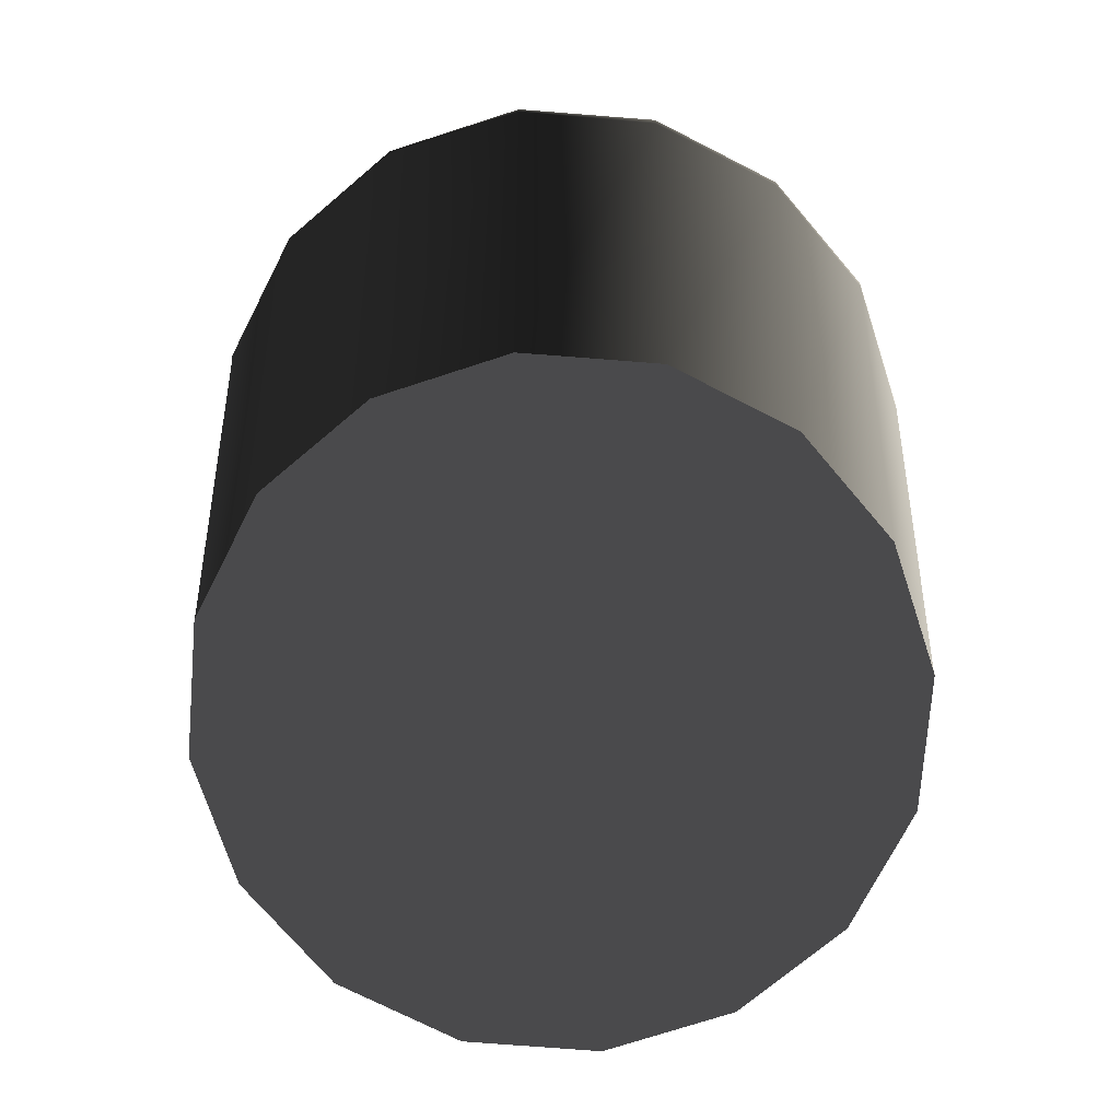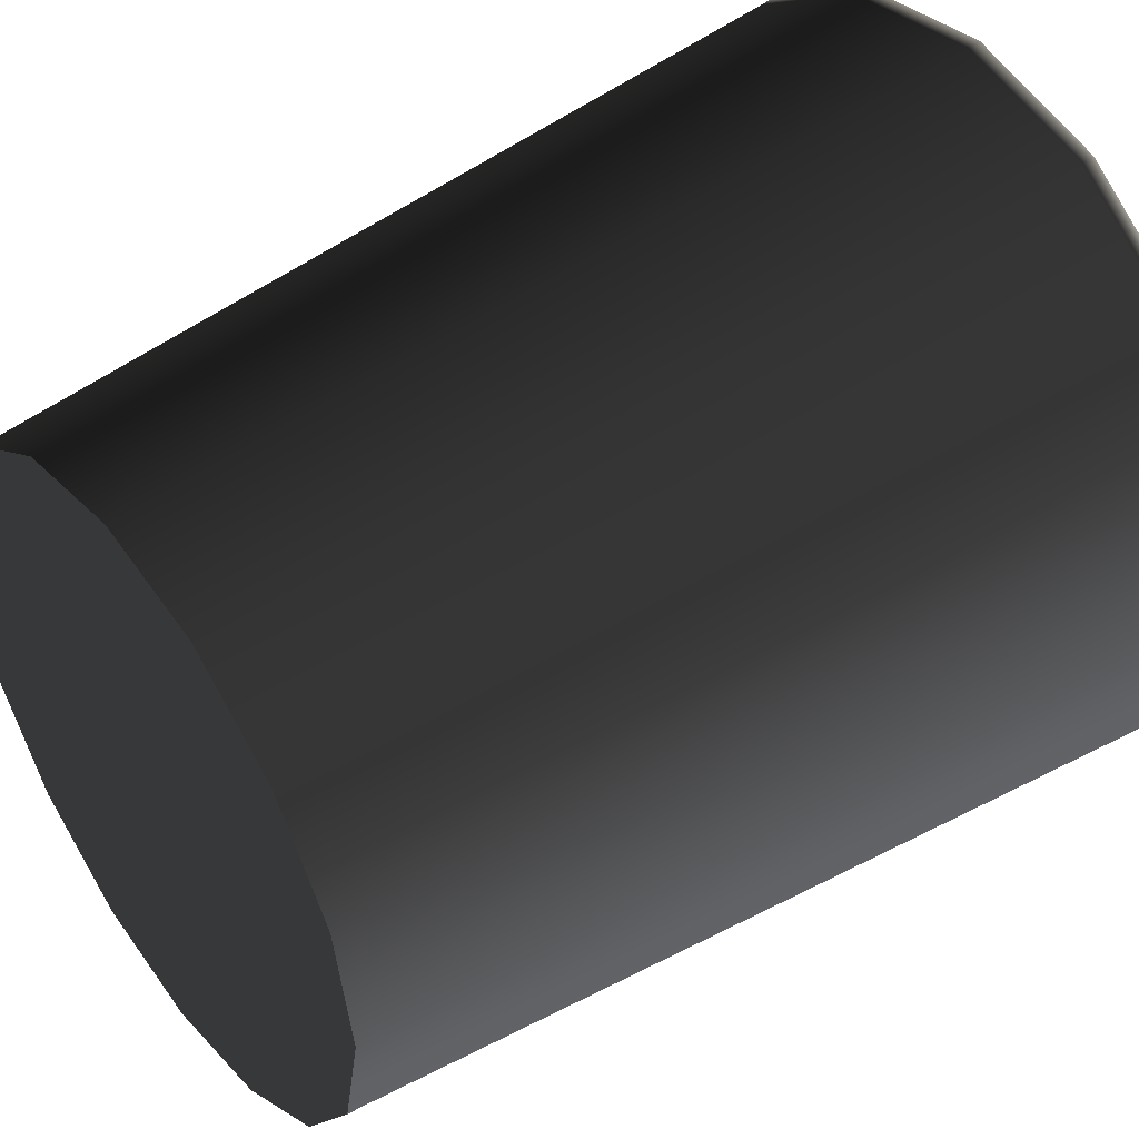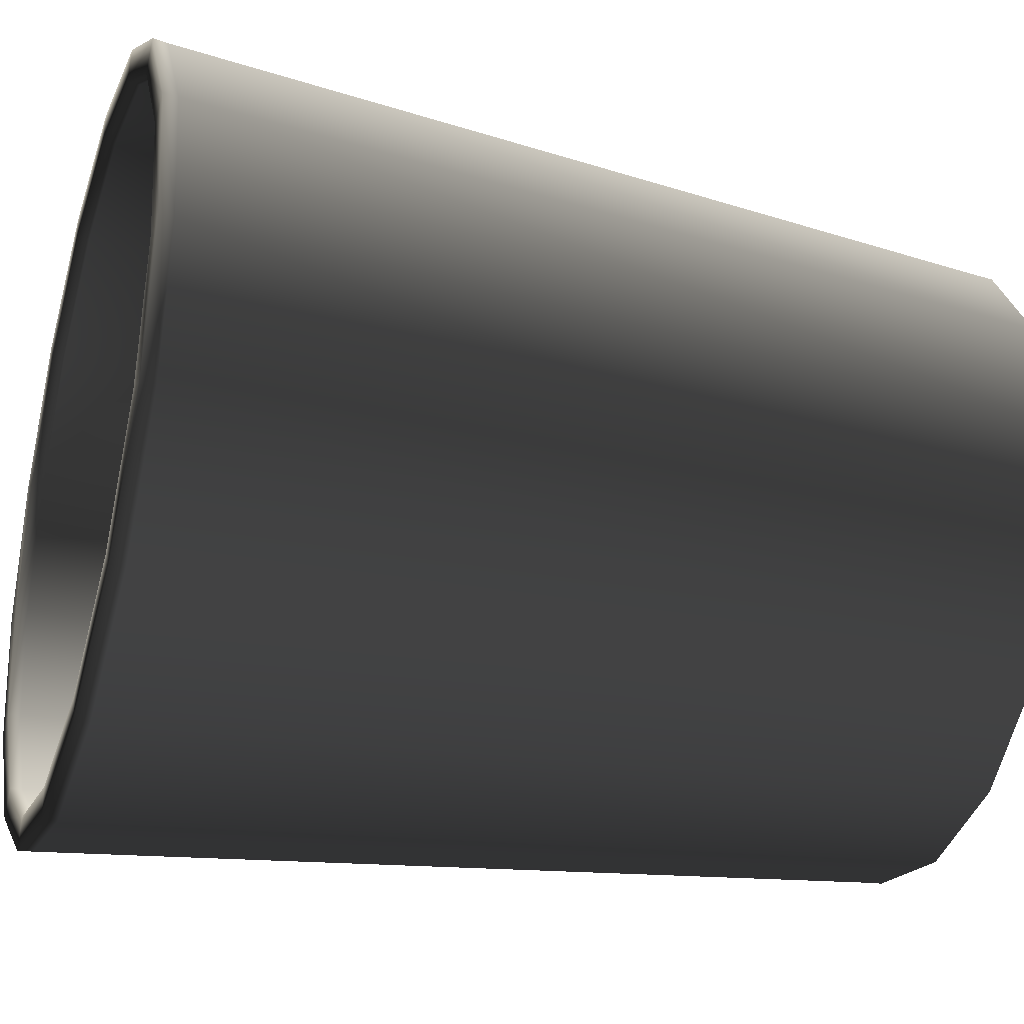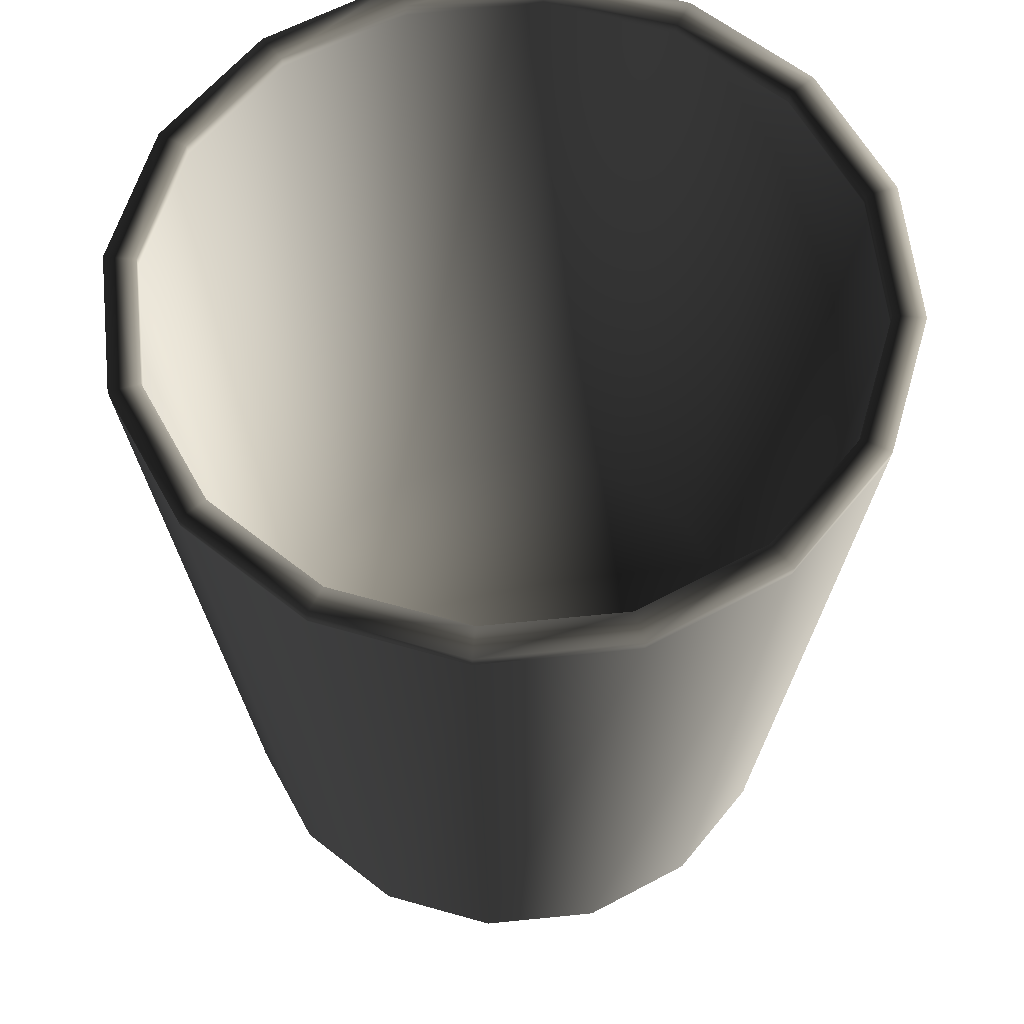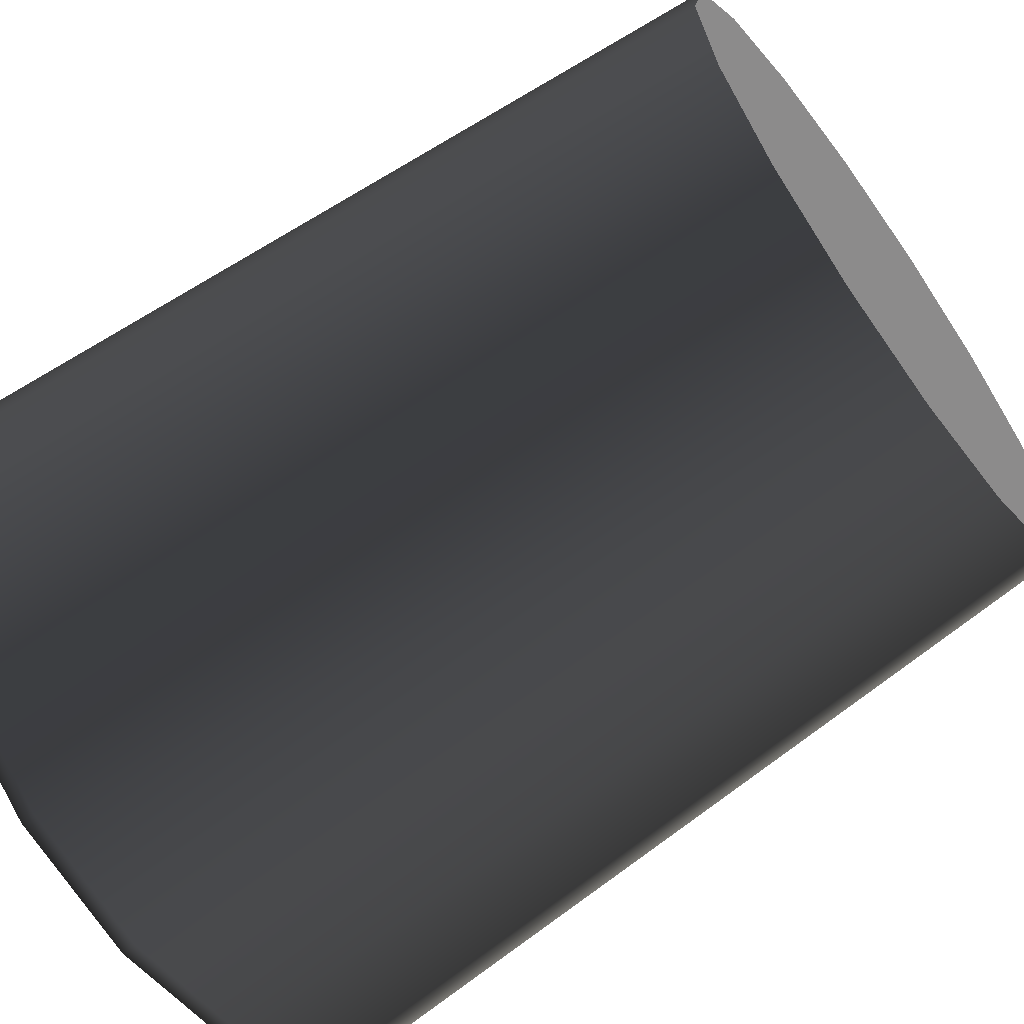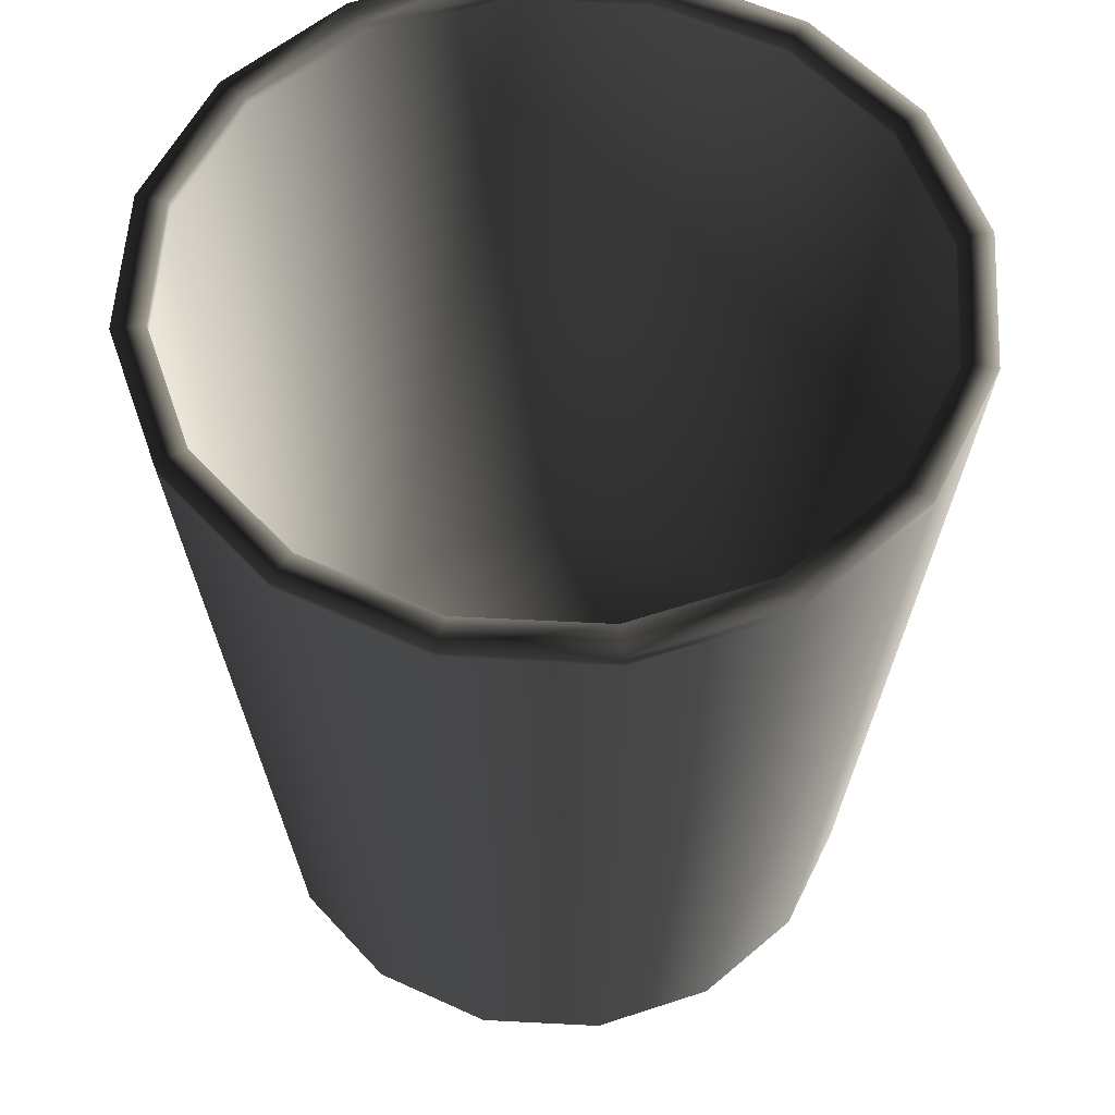
<metadata>
{"format":"obj","ext":"obj","renderer":"f3d","projection":"perspective","resolution":1024,"background":"white","views":[{"elev":-72.3,"azim":119.2,"up":"+Z"},{"elev":46.3,"azim":-126.0,"up":"+Y"},{"elev":-29.6,"azim":72.0,"up":"+Y"},{"elev":61.0,"azim":5.1,"up":"+Z"},{"elev":-64.0,"azim":125.9,"up":"+Y"},{"elev":56.4,"azim":-8.0,"up":"+Z"}]}
</metadata>
<code>
v 0.01174 0.0284 0.03448
v -5.007e-07 0.02821 0.03448
v -5.009e-07 0.03075 0.03448
v 0.0108 0.0261 0.03448
v 0.02174 0.02173 0.03448
v 0.01995 0.01995 0.03448
v 0.0284 0.01173 0.03448
v 0.0261 0.01079 0.03448
v 0.03075 -6.695e-06 0.03448
v 0.02822 -6.695e-06 0.03448
v 0.0284 -0.01174 0.03448
v 0.0261 -0.01081 0.03448
v 0.02174 -0.02174 0.03448
v 0.01995 -0.01996 0.03448
v 0.01174 -0.02841 0.03448
v 0.0108 -0.02611 0.03448
v -4.956e-07 -0.03076 0.03448
v -4.958e-07 -0.02822 0.03448
v -0.01174 -0.02841 0.03448
v -0.0108 -0.02611 0.03448
v -0.02174 -0.02174 0.03448
v -0.01995 -0.01996 0.03448
v -0.02841 -0.01174 0.03448
v -0.0261 -0.01081 0.03448
v -0.03075 -6.7e-06 0.03448
v -0.02822 -6.7e-06 0.03448
v -0.02841 0.01173 0.03448
v -0.0261 0.01079 0.03448
v -0.02174 0.02173 0.03448
v -0.01995 0.01995 0.03448
v -0.01174 0.0284 0.03448
v -0.0108 0.0261 0.03448
v -5.009e-07 0.03075 0.03448
v -5.007e-07 0.02821 0.03448
v 0.01991 0.0199 0.03352
v 0.0108 0.0261 0.03448
v 0.01995 0.01995 0.03448
v 0.02601 0.01074 0.03352
v 0.01606 0.01605 -0.02922
v 0.0261 0.01079 0.03448
v 0.02099 0.008679 -0.02922
v 0.02817 -6.695e-06 0.03352
v 0.02822 -6.695e-06 0.03448
v 0.02272 -6.696e-06 -0.02922
v 0.02601 -0.01076 0.03352
v 0.0261 -0.01081 0.03448
v 0.02099 -0.008692 -0.02922
v -5.007e-07 0.02816 0.03352
v -0.0108 0.0261 0.03448
v -5.007e-07 0.02821 0.03448
v -0.01075 0.026 0.03352
v -0.01995 0.01995 0.03448
v -0.008686 0.02098 -0.02922
v -5.002e-07 0.02272 -0.02922
v -0.02817 -6.7e-06 0.03352
v -0.0261 -0.01081 0.03448
v -0.02822 -6.7e-06 0.03448
v -0.02601 0.01074 0.03352
v -0.02272 -6.7e-06 -0.02922
v -0.0261 0.01079 0.03448
v -0.02099 0.008679 -0.02922
v -0.01991 0.0199 0.03352
v -0.01995 0.01995 0.03448
v -0.01606 0.01605 -0.02922
v -0.01075 0.026 0.03352
v -0.008686 0.02098 -0.02922
v -0.01075 -0.02602 0.03352
v -4.958e-07 -0.02822 0.03448
v -0.0108 -0.02611 0.03448
v -0.01991 -0.01991 0.03352
v -0.008686 -0.02099 -0.02922
v -0.01995 -0.01996 0.03448
v -0.01606 -0.01606 -0.02922
v -0.02601 -0.01076 0.03352
v -0.0261 -0.01081 0.03448
v -0.02099 -0.008692 -0.02922
v -0.02817 -6.7e-06 0.03352
v -0.02272 -6.7e-06 -0.02922
v 0.0284 0.01173 0.03448
v 0.03066 -6.695e-06 0.03334
v 0.03075 -6.695e-06 0.03448
v 0.02831 0.01173 0.03334
v 0.02174 0.02173 0.03448
v 0.02521 -6.696e-06 -0.03334
v 0.02164 0.02164 0.03334
v 0.02329 0.009665 -0.03334
v 0.02512 -6.696e-06 -0.03448
v 0.01784 0.01783 -0.03334
v 0.02324 0.009618 -0.03448
v 0.01779 0.01779 -0.03448
v 0.01174 0.0284 0.03448
v 0.02164 0.02164 0.03334
v 0.02174 0.02173 0.03448
v 0.01174 0.0283 0.03334
v -5.009e-07 0.03075 0.03448
v 0.01784 0.01783 -0.03334
v -5.009e-07 0.03065 0.03334
v 0.009671 0.02328 -0.03334
v 0.01779 0.01779 -0.03448
v -5.004e-07 0.02521 -0.03334
v 0.009624 0.02323 -0.03448
v -5.004e-07 0.02511 -0.03448
v -0.01174 0.0284 0.03448
v -5.009e-07 0.03065 0.03334
v -5.009e-07 0.03075 0.03448
v -0.01174 0.0283 0.03334
v -0.02174 0.02173 0.03448
v -5.004e-07 0.02521 -0.03334
v -0.02164 0.02164 0.03334
v -0.009672 0.02328 -0.03334
v -5.004e-07 0.02511 -0.03448
v -0.01784 0.01783 -0.03334
v -0.009625 0.02323 -0.03448
v -0.009625 0.02323 -0.03448
v -0.01784 0.01783 -0.03334
v -0.01779 0.01779 -0.03448
v -0.02329 0.009665 -0.03334
v -0.02324 0.009618 -0.03448
v -0.02831 0.01173 0.03334
v -0.02164 0.02164 0.03334
v -0.02521 -6.7e-06 -0.03334
v -0.02512 -6.7e-06 -0.03448
v -0.02841 0.01173 0.03448
v -0.02174 0.02173 0.03448
v -0.03075 -6.7e-06 0.03448
v -0.03066 -6.7e-06 0.03334
v -0.02841 -0.01174 0.03448
v -0.02831 -0.01174 0.03334
v -0.02329 -0.009678 -0.03334
v -0.02324 -0.009631 -0.03448
v -0.02174 -0.02174 0.03448
v -0.02831 -0.01174 0.03334
v -0.02841 -0.01174 0.03448
v -0.02164 -0.02165 0.03334
v -0.02329 -0.009678 -0.03334
v -0.01174 -0.02841 0.03448
v -0.01784 -0.01785 -0.03334
v -0.02324 -0.009631 -0.03448
v -0.01779 -0.0178 -0.03448
v -0.01174 -0.02832 0.03334
v -4.956e-07 -0.03076 0.03448
v -4.956e-07 -0.03067 0.03334
v -0.009672 -0.02329 -0.03334
v -0.009625 -0.02325 -0.03448
v -4.96e-07 -0.02522 -0.03334
v -4.96e-07 -0.02513 -0.03448
v 0.01174 -0.02841 0.03448
v -4.956e-07 -0.03067 0.03334
v -4.956e-07 -0.03076 0.03448
v 0.01174 -0.02832 0.03334
v -4.96e-07 -0.02522 -0.03334
v 0.02174 -0.02174 0.03448
v 0.009671 -0.02329 -0.03334
v -4.96e-07 -0.02513 -0.03448
v 0.009624 -0.02325 -0.03448
v 0.02164 -0.02165 0.03334
v 0.0284 -0.01174 0.03448
v 0.01784 -0.01785 -0.03334
v 0.01779 -0.0178 -0.03448
v 0.02831 -0.01174 0.03334
v 0.03075 -6.695e-06 0.03448
v 0.03066 -6.695e-06 0.03334
v 0.02329 -0.009678 -0.03334
v 0.02324 -0.009631 -0.03448
v 0.02521 -6.696e-06 -0.03334
v 0.02512 -6.696e-06 -0.03448
v 0.008685 0.02098 -0.02922
v 0.01991 0.0199 0.03352
v 0.01606 0.01605 -0.02922
v 0.01075 0.026 0.03352
v 0.0108 0.0261 0.03448
v -5.002e-07 0.02272 -0.02922
v -5.007e-07 0.02821 0.03448
v -5.007e-07 0.02816 0.03352
v -4.963e-07 -0.02273 -0.02922
v -0.01075 -0.02602 0.03352
v -0.008686 -0.02099 -0.02922
v -4.958e-07 -0.02818 0.03352
v -4.958e-07 -0.02822 0.03448
v 0.008685 -0.02099 -0.02922
v 0.0108 -0.02611 0.03448
v 0.01075 -0.02602 0.03352
v 0.01606 -0.01606 -0.02922
v 0.01995 -0.01996 0.03448
v 0.01991 -0.01991 0.03352
v 0.02099 -0.008692 -0.02922
v 0.0261 -0.01081 0.03448
v 0.02601 -0.01076 0.03352
v 0.02324 0.009618 -0.03448
v -4.982e-07 -6.698e-06 -0.03448
v 0.02512 -6.696e-06 -0.03448
v 0.01779 0.01779 -0.03448
v 0.02324 -0.009631 -0.03448
v 0.009624 0.02323 -0.03448
v 0.01779 -0.0178 -0.03448
v -5.004e-07 0.02511 -0.03448
v 0.009624 -0.02325 -0.03448
v -0.009625 0.02323 -0.03448
v -4.96e-07 -0.02513 -0.03448
v -0.01779 0.01779 -0.03448
v -0.009625 -0.02325 -0.03448
v -0.02324 0.009618 -0.03448
v -0.01779 -0.0178 -0.03448
v -0.02512 -6.7e-06 -0.03448
v -0.02324 -0.009631 -0.03448
v 0.02272 -6.696e-06 -0.02922
v -4.982e-07 -6.698e-06 -0.02922
v 0.02099 0.008679 -0.02922
v 0.02099 -0.008692 -0.02922
v 0.01606 0.01605 -0.02922
v 0.01606 -0.01606 -0.02922
v 0.008685 0.02098 -0.02922
v 0.008685 -0.02099 -0.02922
v -5.002e-07 0.02272 -0.02922
v -4.963e-07 -0.02273 -0.02922
v -0.008686 0.02098 -0.02922
v -0.008686 -0.02099 -0.02922
v -0.01606 0.01605 -0.02922
v -0.01606 -0.01606 -0.02922
v -0.02099 0.008679 -0.02922
v -0.02099 -0.008692 -0.02922
v -0.02272 -6.7e-06 -0.02922
g Water_DispenserMUG_28318_16
f 1 3 2
f 2 4 1
f 5 1 4
f 4 6 5
f 7 5 6
f 6 8 7
f 9 7 8
f 8 10 9
f 11 9 10
f 10 12 11
f 13 11 12
f 12 14 13
f 15 13 14
f 14 16 15
f 17 15 16
f 16 18 17
f 19 17 18
f 18 20 19
f 21 19 20
f 20 22 21
f 23 21 22
f 22 24 23
f 25 23 24
f 24 26 25
f 27 25 26
f 26 28 27
f 29 27 28
f 28 30 29
f 31 29 30
f 30 32 31
f 33 31 32
f 32 34 33
f 35 37 36
f 37 35 38
f 38 35 39
f 38 40 37
f 39 41 38
f 40 38 42
f 42 38 41
f 42 43 40
f 41 44 42
f 43 42 45
f 45 42 44
f 45 46 43
f 44 47 45
f 48 50 49
f 49 51 48
f 51 49 52
f 48 51 53
f 53 54 48
f 55 57 56
f 57 55 58
f 58 55 59
f 58 60 57
f 59 61 58
f 60 58 62
f 62 58 61
f 62 63 60
f 61 64 62
f 63 62 65
f 65 62 64
f 64 66 65
f 67 69 68
f 69 67 70
f 70 67 71
f 70 72 69
f 71 73 70
f 72 70 74
f 74 70 73
f 74 75 72
f 73 76 74
f 75 74 77
f 77 74 76
f 76 78 77
f 79 81 80
f 80 82 79
f 83 79 82
f 82 80 84
f 82 85 83
f 84 86 82
f 85 82 86
f 86 84 87
f 86 88 85
f 87 89 86
f 88 86 89
f 89 90 88
f 91 93 92
f 92 94 91
f 95 91 94
f 94 92 96
f 94 97 95
f 96 98 94
f 97 94 98
f 98 96 99
f 98 100 97
f 99 101 98
f 100 98 101
f 101 102 100
f 103 105 104
f 104 106 103
f 107 103 106
f 106 104 108
f 106 109 107
f 108 110 106
f 109 106 110
f 110 108 111
f 110 112 109
f 111 113 110
f 112 110 113
f 114 116 115
f 117 115 116
f 116 118 117
f 115 117 119
f 119 120 115
f 121 117 118
f 118 122 121
f 120 119 123
f 123 124 120
f 125 123 119
f 126 119 117
f 119 126 125
f 117 121 126
f 127 125 126
f 126 128 127
f 128 126 121
f 121 129 128
f 129 121 122
f 122 130 129
f 131 133 132
f 132 134 131
f 134 132 135
f 136 131 134
f 135 137 134
f 137 135 138
f 138 139 137
f 134 140 136
f 140 134 137
f 141 136 140
f 140 142 141
f 143 137 139
f 137 143 140
f 142 140 143
f 139 144 143
f 143 145 142
f 145 143 144
f 144 146 145
f 147 149 148
f 148 150 147
f 150 148 151
f 152 147 150
f 151 153 150
f 153 151 154
f 154 155 153
f 150 156 152
f 156 150 153
f 157 152 156
f 158 153 155
f 153 158 156
f 155 159 158
f 156 160 157
f 160 156 158
f 161 157 160
f 160 162 161
f 163 158 159
f 158 163 160
f 162 160 163
f 159 164 163
f 163 165 162
f 165 163 164
f 164 166 165
f 167 169 168
f 168 170 167
f 171 170 168
f 172 167 170
f 170 171 173
f 170 174 172
f 173 174 170
f 175 177 176
f 176 178 175
f 179 178 176
f 180 175 178
f 178 179 181
f 178 182 180
f 181 182 178
f 183 180 182
f 182 181 184
f 182 185 183
f 184 185 182
f 186 183 185
f 185 184 187
f 185 188 186
f 187 188 185
f 189 191 190
f 192 189 190
f 191 193 190
f 194 192 190
f 193 195 190
f 196 194 190
f 195 197 190
f 198 196 190
f 197 199 190
f 200 198 190
f 199 201 190
f 202 200 190
f 201 203 190
f 204 202 190
f 203 205 190
f 205 204 190
f 206 208 207
f 209 206 207
f 208 210 207
f 211 209 207
f 210 212 207
f 213 211 207
f 212 214 207
f 215 213 207
f 214 216 207
f 217 215 207
f 216 218 207
f 219 217 207
f 218 220 207
f 221 219 207
f 220 222 207
f 222 221 207

</code>
